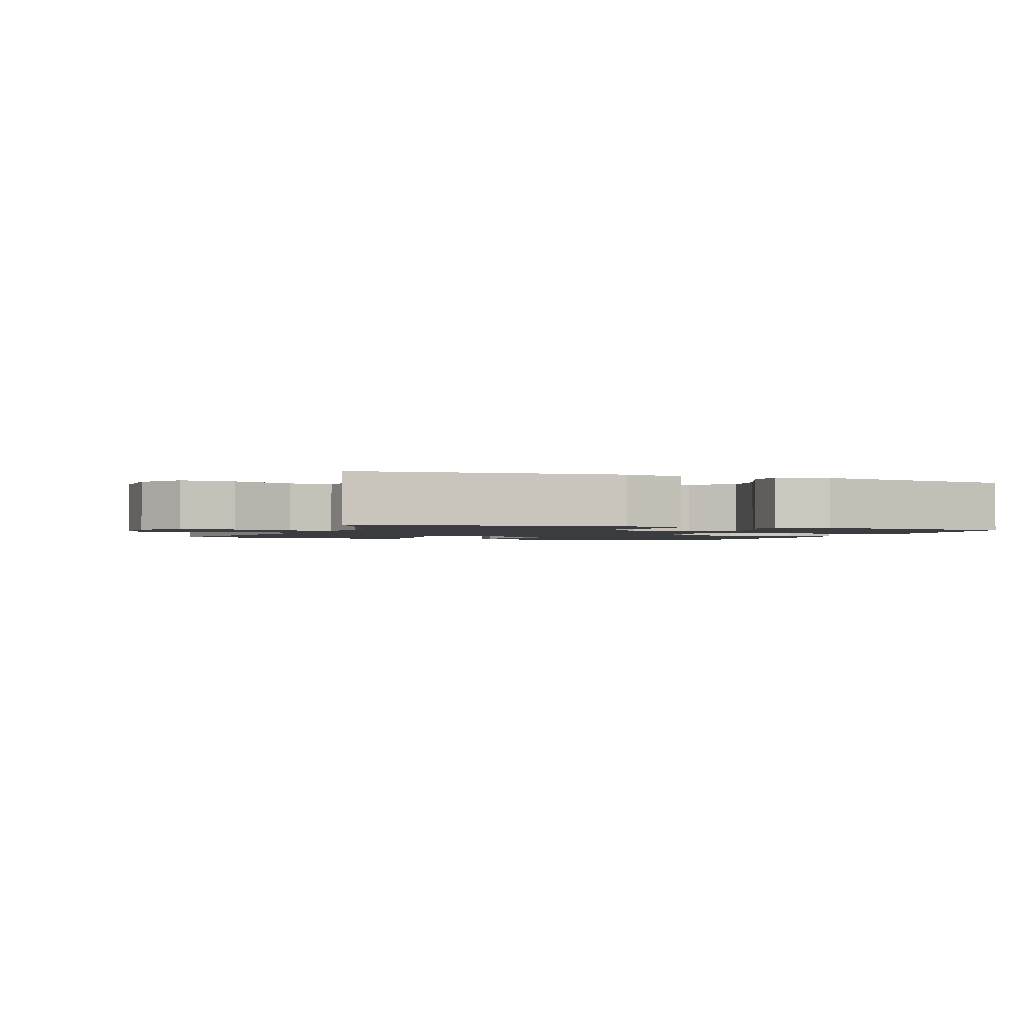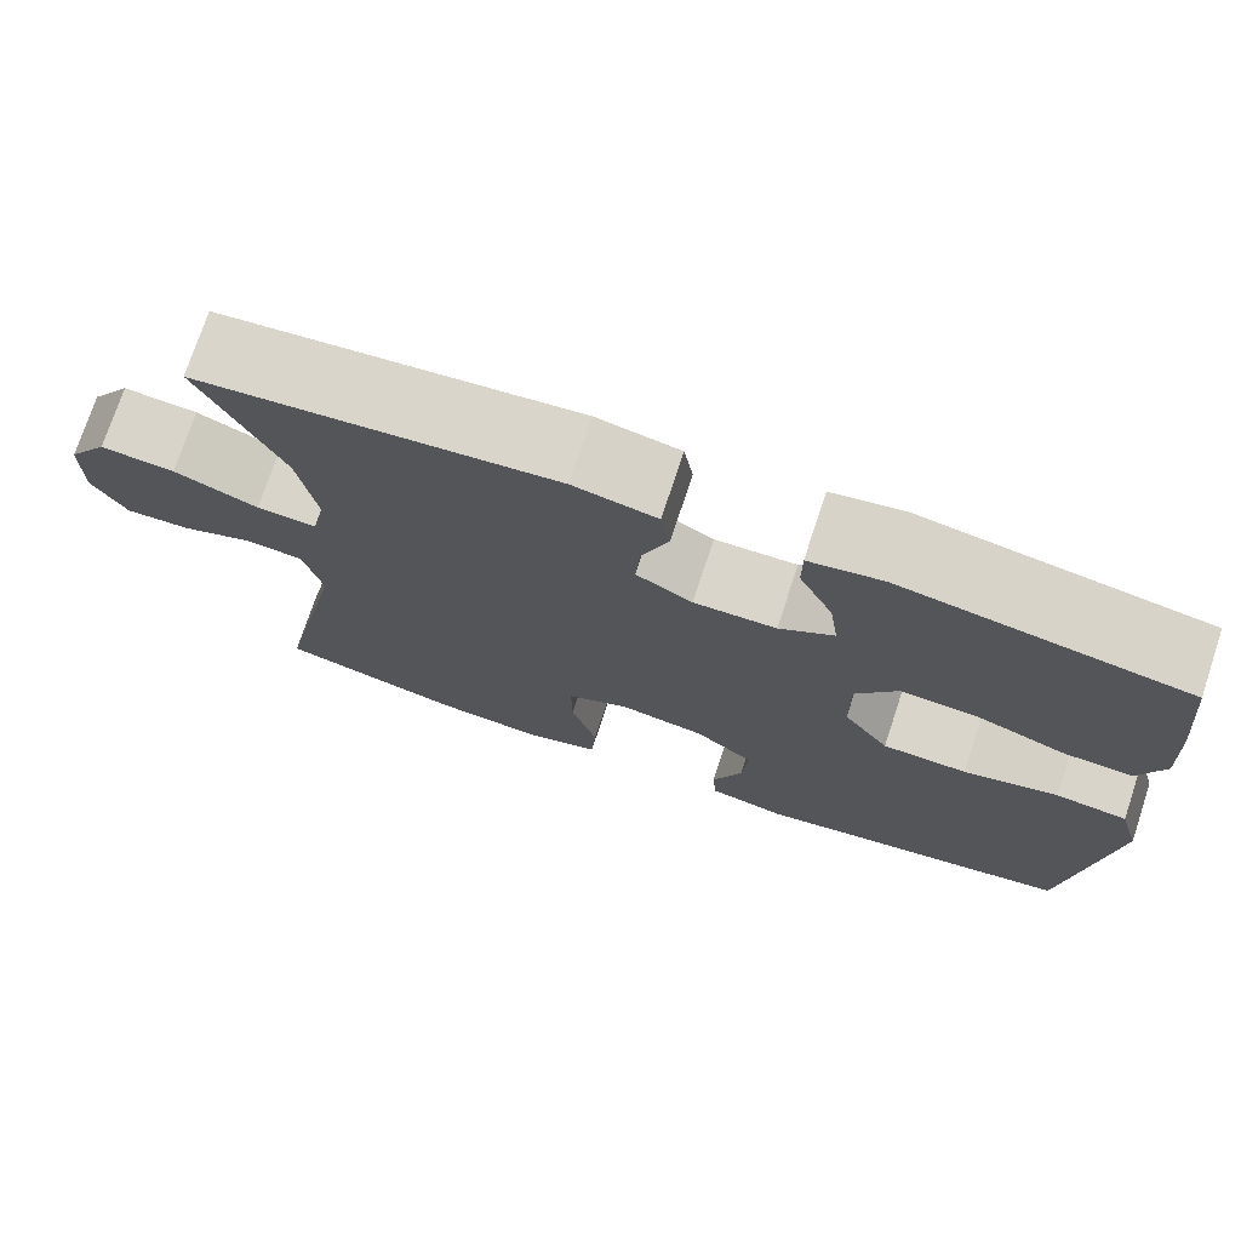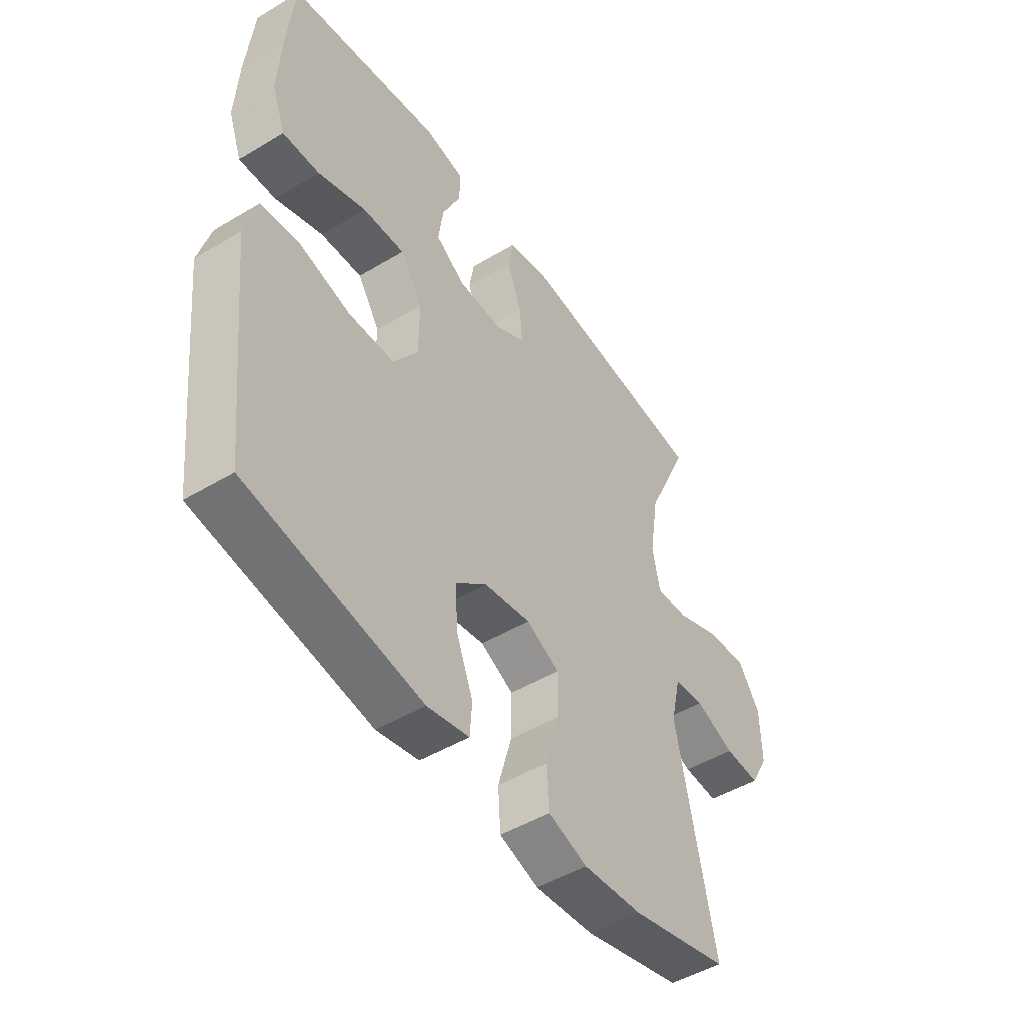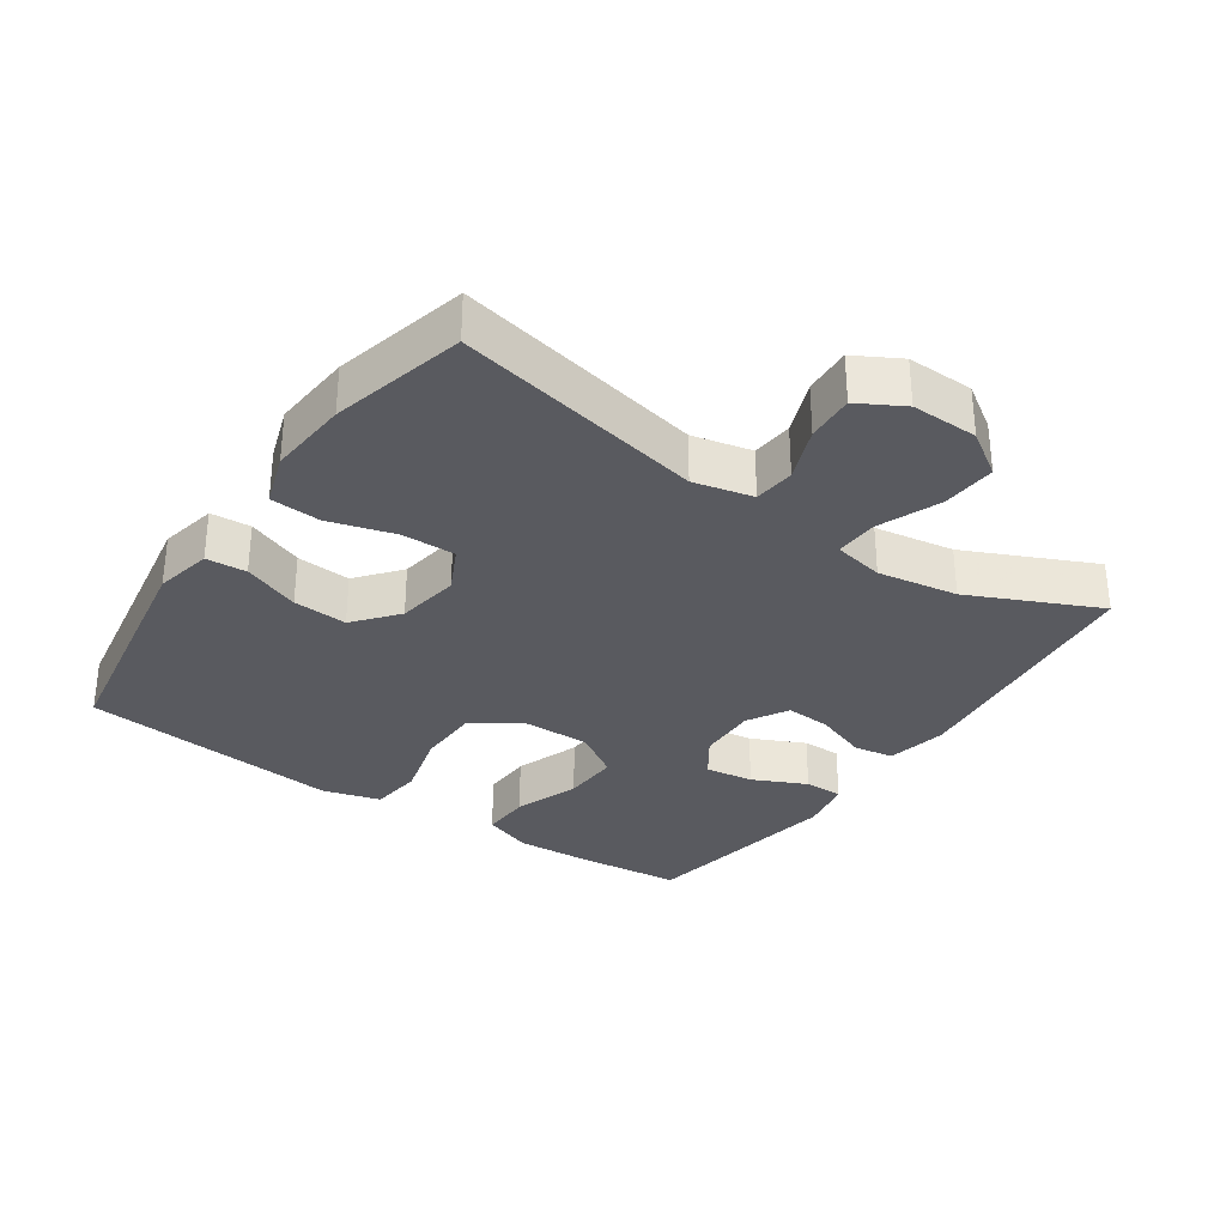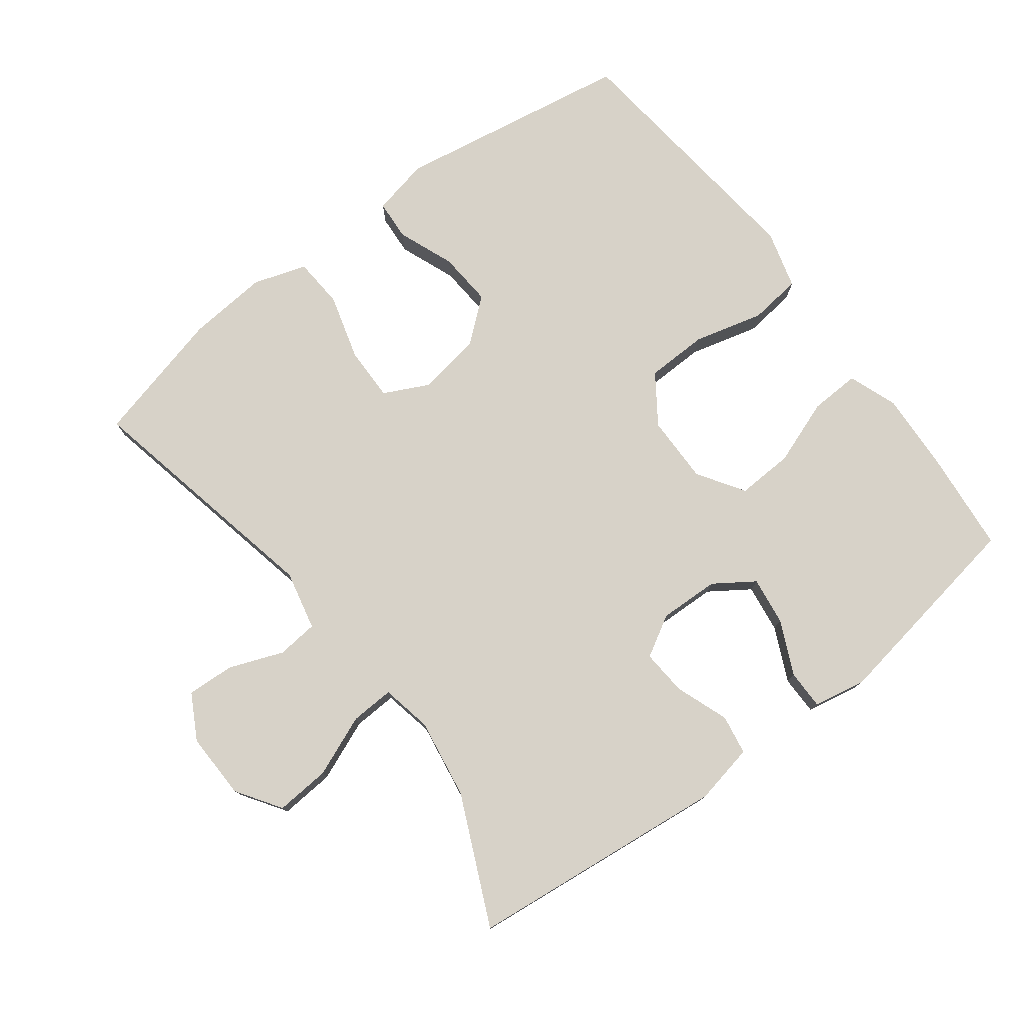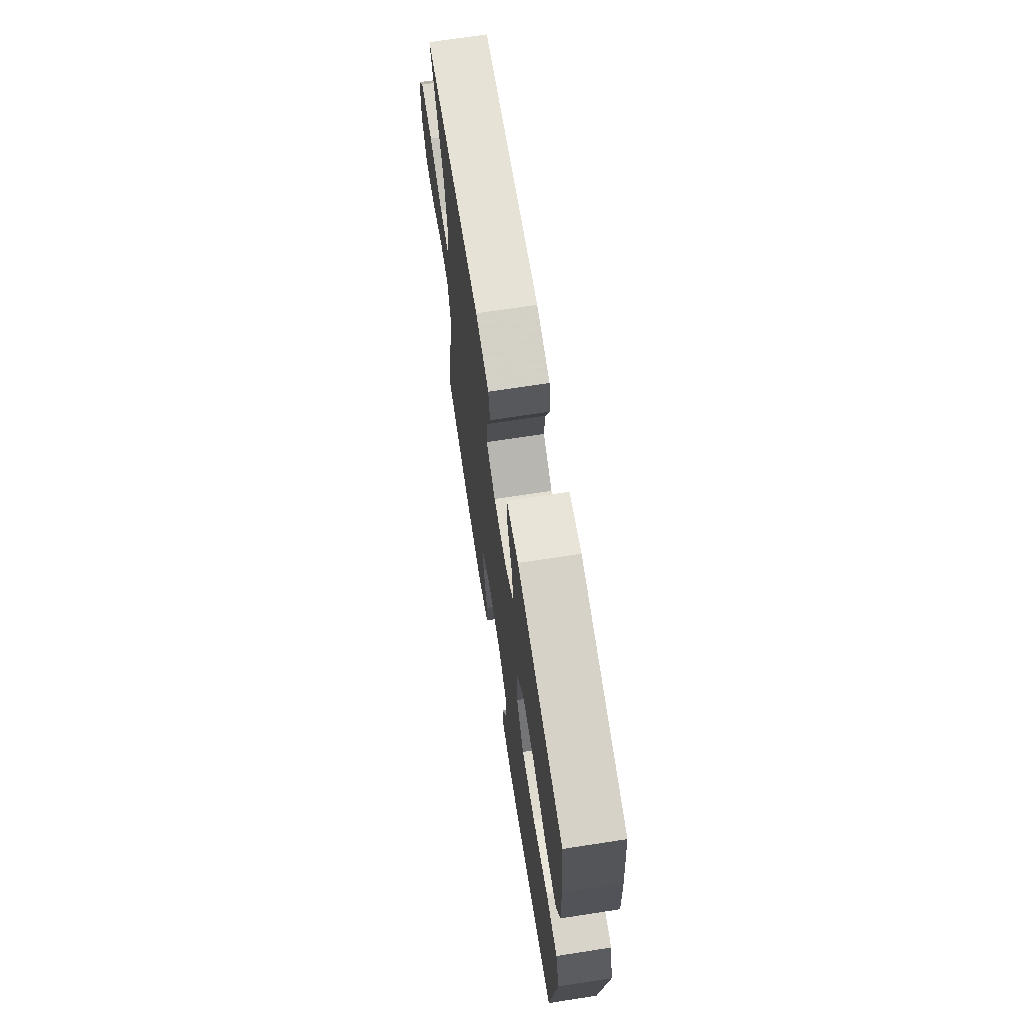
<metadata>
{"format":"obj","ext":"obj","renderer":"f3d","projection":"perspective","resolution":1024,"background":"white","views":[{"elev":-1.7,"azim":-20.5,"up":"+Y"},{"elev":74.5,"azim":18.3,"up":"+Z"},{"elev":-48.3,"azim":123.8,"up":"+Z"},{"elev":-31.9,"azim":-124.3,"up":"+Y"},{"elev":77.4,"azim":-37.2,"up":"+Y"},{"elev":69.2,"azim":81.2,"up":"+Z"}]}
</metadata>
<code>
v -0.5 0.07 0.5
v -0.114 0.07 0.542
v -0.024 0.07 0.524
v -0.014 0.07 0.465
v -0.043 0.07 0.386
v -0.048 0.07 0.318
v 0.013 0.07 0.283
v 0.102 0.07 0.286
v 0.161 0.07 0.326
v 0.151 0.07 0.398
v 0.114 0.07 0.478
v 0.114 0.07 0.536
v 0.193 0.07 0.551
v 0.5 0.07 0.5
v 0.515 0.07 0.347
v 0.521 0.07 0.231
v 0.494 0.07 0.158
v 0.42 0.07 0.161
v 0.323 0.07 0.196
v 0.239 0.07 0.2
v 0.194 0.07 0.131
v 0.195 0.07 0.03
v 0.245 0.07 -0.042
v 0.337 0.07 -0.044
v 0.44 0.07 -0.017
v 0.518 0.07 -0.026
v 0.542 0.07 -0.112
v 0.528 0.07 -0.242
v 0.5 0.07 -0.5
v 0.149 0.07 -0.559
v 0.064 0.07 -0.541
v 0.06 0.07 -0.481
v 0.093 0.07 -0.397
v 0.099 0.07 -0.316
v 0.035 0.07 -0.263
v -0.059 0.07 -0.248
v -0.126 0.07 -0.281
v -0.125 0.07 -0.361
v -0.097 0.07 -0.459
v -0.102 0.07 -0.534
v -0.181 0.07 -0.56
v -0.301 0.07 -0.55
v -0.5 0.07 -0.5
v -0.423 0.07 -0.13
v -0.443 0.07 -0.042
v -0.504 0.07 -0.036
v -0.584 0.07 -0.067
v -0.655 0.07 -0.071
v -0.692 0.07 -0.004
v -0.69 0.07 0.095
v -0.646 0.07 0.161
v -0.565 0.07 0.155
v -0.474 0.07 0.118
v -0.409 0.07 0.115
v -0.394 0.07 0.19
v -0.413 0.07 0.309
v -0.5 0 0.5
v -0.114 0 0.542
v -0.024 0 0.524
v -0.014 0 0.465
v -0.043 0 0.386
v -0.048 0 0.318
v 0.013 0 0.283
v 0.102 0 0.286
v 0.161 0 0.326
v 0.151 0 0.398
v 0.114 0 0.478
v 0.114 0 0.536
v 0.193 0 0.551
v 0.5 0 0.5
v 0.515 0 0.347
v 0.521 0 0.231
v 0.494 0 0.158
v 0.42 0 0.161
v 0.323 0 0.196
v 0.239 0 0.2
v 0.194 0 0.131
v 0.195 0 0.03
v 0.245 0 -0.042
v 0.337 0 -0.044
v 0.44 0 -0.017
v 0.518 0 -0.026
v 0.542 0 -0.112
v 0.528 0 -0.242
v 0.5 0 -0.5
v 0.149 0 -0.559
v 0.064 0 -0.541
v 0.06 0 -0.481
v 0.093 0 -0.397
v 0.099 0 -0.316
v 0.035 0 -0.263
v -0.059 0 -0.248
v -0.126 0 -0.281
v -0.125 0 -0.361
v -0.097 0 -0.459
v -0.102 0 -0.534
v -0.181 0 -0.56
v -0.301 0 -0.55
v -0.5 0 -0.5
v -0.423 0 -0.13
v -0.443 0 -0.042
v -0.504 0 -0.036
v -0.584 0 -0.067
v -0.655 0 -0.071
v -0.692 0 -0.004
v -0.69 0 0.095
v -0.646 0 0.161
v -0.565 0 0.155
v -0.474 0 0.118
v -0.409 0 0.115
v -0.394 0 0.19
v -0.413 0 0.309
f 50 51 52 53
f 50 53 54
f 49 50 54
f 46 47 48 49
f 45 46 49 54
f 44 45 54
f 41 42 43 44
f 41 44 54 55
f 38 39 40 41
f 37 38 41 55
f 30 31 32 33
f 30 33 34
f 29 30 34
f 28 29 34 35
f 24 25 26 27
f 23 24 27 28
f 16 17 18 19
f 16 19 20
f 15 16 20
f 14 15 20
f 13 14 20
f 10 11 12 13
f 9 10 13 20
f 8 9 20 21
f 2 3 4 5
f 56 1 2 5
f 56 5 6
f 36 37 55 56
f 36 56 6 7
f 23 28 35 36
f 22 23 36 7
f 7 8 21 22
f 109 108 107 106
f 110 109 106
f 110 106 105
f 105 104 103 102
f 110 105 102 101
f 110 101 100
f 100 99 98 97
f 111 110 100 97
f 97 96 95 94
f 111 97 94 93
f 89 88 87 86
f 90 89 86
f 90 86 85
f 91 90 85 84
f 83 82 81 80
f 84 83 80 79
f 75 74 73 72
f 76 75 72
f 76 72 71
f 76 71 70
f 76 70 69
f 69 68 67 66
f 76 69 66 65
f 77 76 65 64
f 61 60 59 58
f 61 58 57 112
f 62 61 112
f 112 111 93 92
f 63 62 112 92
f 92 91 84 79
f 63 92 79 78
f 78 77 64 63
f 1 57 58 2
f 2 58 59 3
f 3 59 60 4
f 4 60 61 5
f 5 61 62 6
f 6 62 63 7
f 7 63 64 8
f 8 64 65 9
f 9 65 66 10
f 10 66 67 11
f 11 67 68 12
f 12 68 69 13
f 13 69 70 14
f 14 70 71 15
f 15 71 72 16
f 16 72 73 17
f 17 73 74 18
f 18 74 75 19
f 19 75 76 20
f 20 76 77 21
f 21 77 78 22
f 22 78 79 23
f 23 79 80 24
f 24 80 81 25
f 25 81 82 26
f 26 82 83 27
f 27 83 84 28
f 28 84 85 29
f 29 85 86 30
f 30 86 87 31
f 31 87 88 32
f 32 88 89 33
f 33 89 90 34
f 34 90 91 35
f 35 91 92 36
f 36 92 93 37
f 37 93 94 38
f 38 94 95 39
f 39 95 96 40
f 40 96 97 41
f 41 97 98 42
f 42 98 99 43
f 43 99 100 44
f 44 100 101 45
f 45 101 102 46
f 46 102 103 47
f 47 103 104 48
f 48 104 105 49
f 49 105 106 50
f 50 106 107 51
f 51 107 108 52
f 52 108 109 53
f 53 109 110 54
f 54 110 111 55
f 55 111 112 56
f 56 112 57 1

</code>
